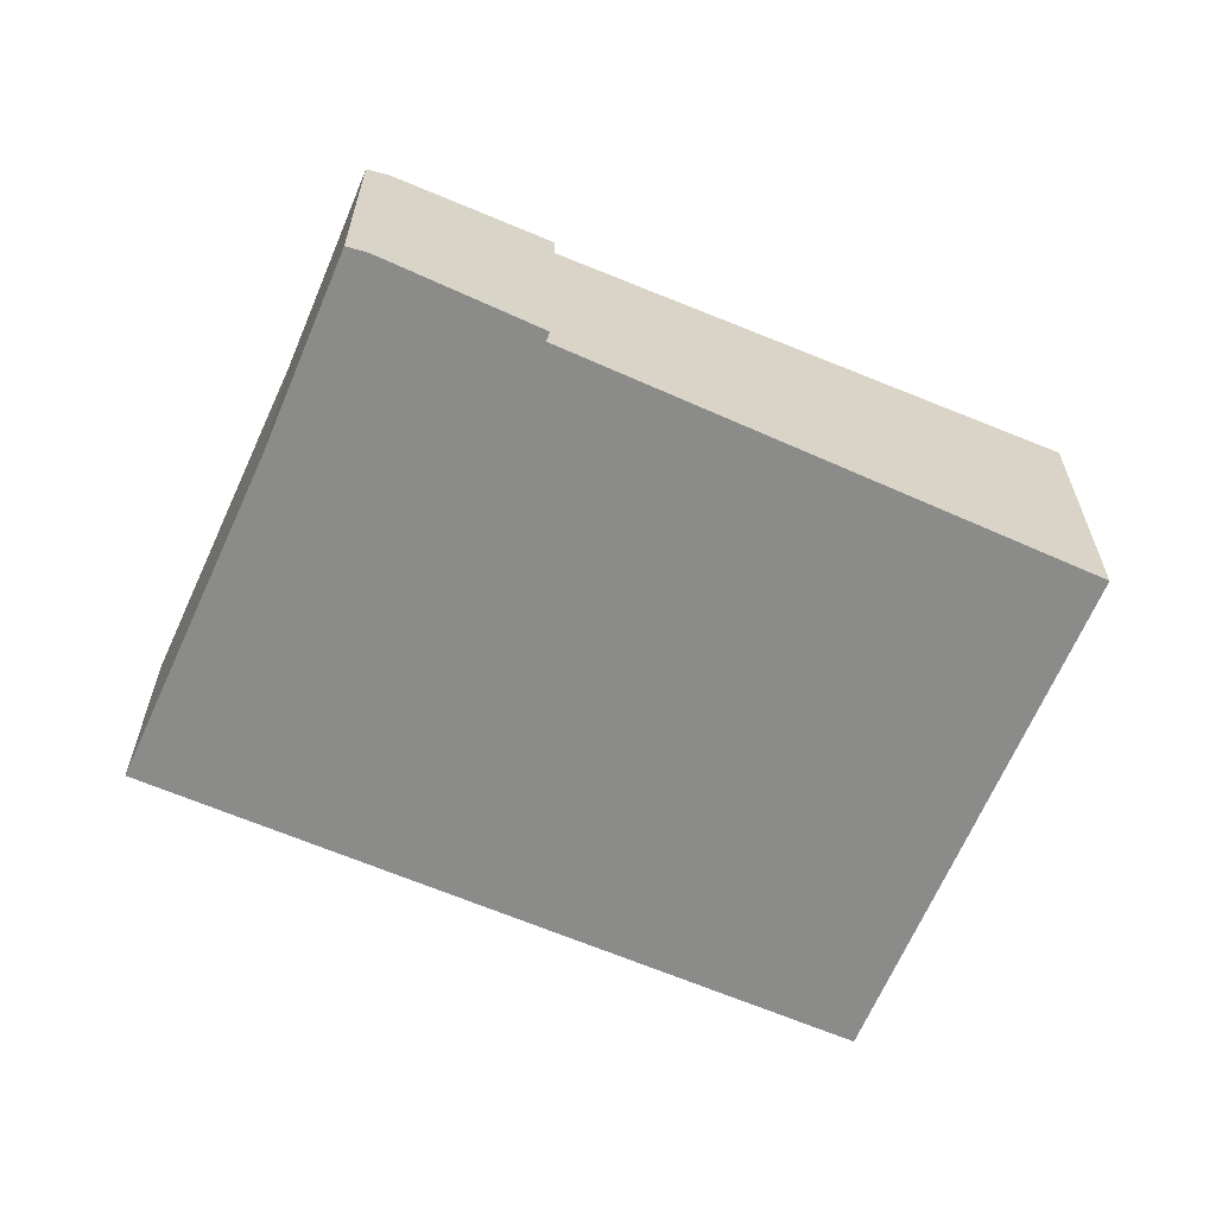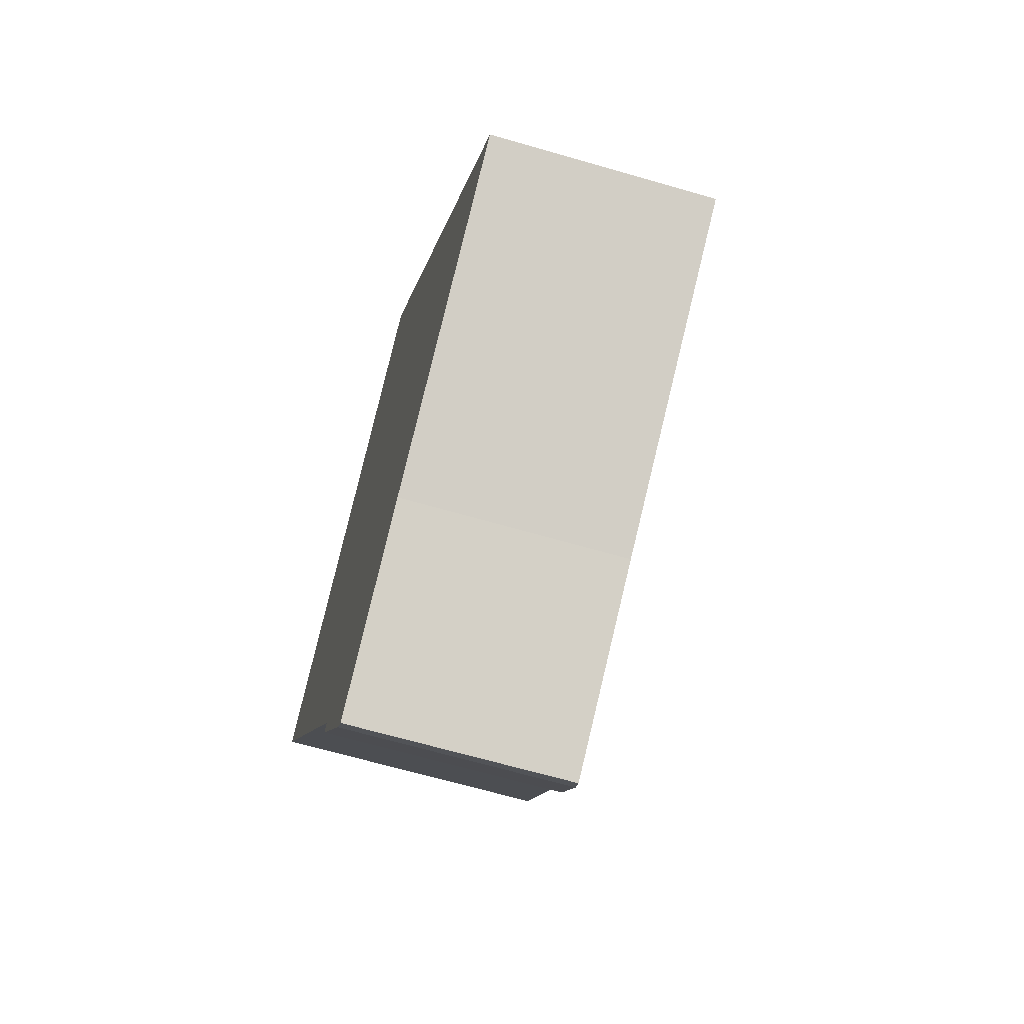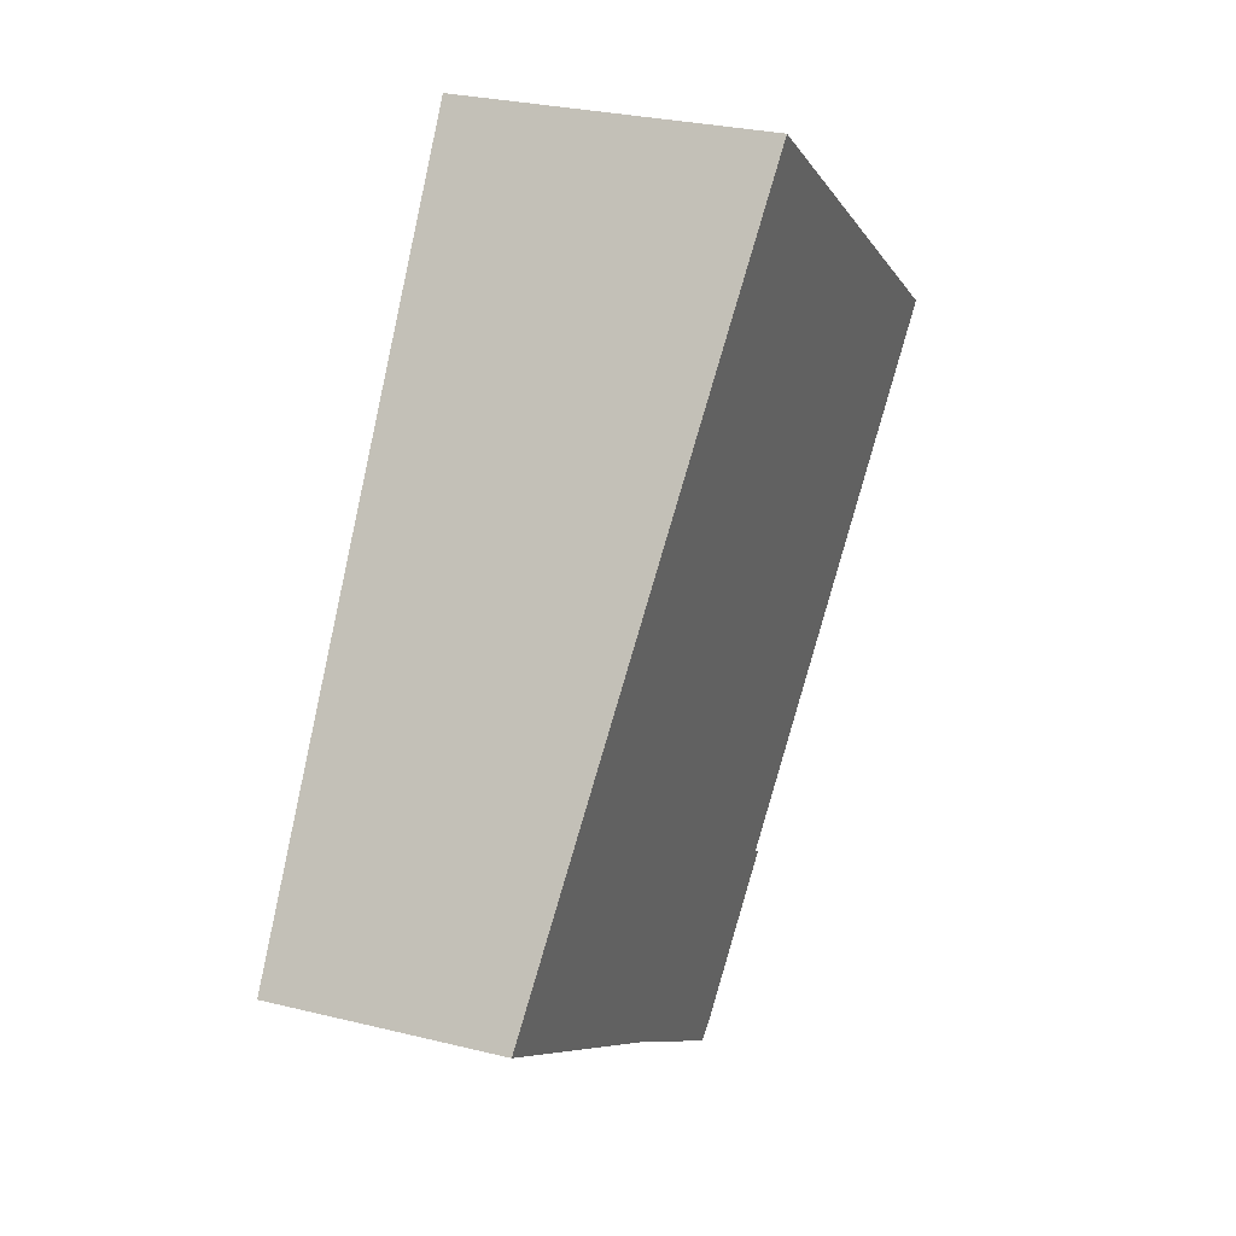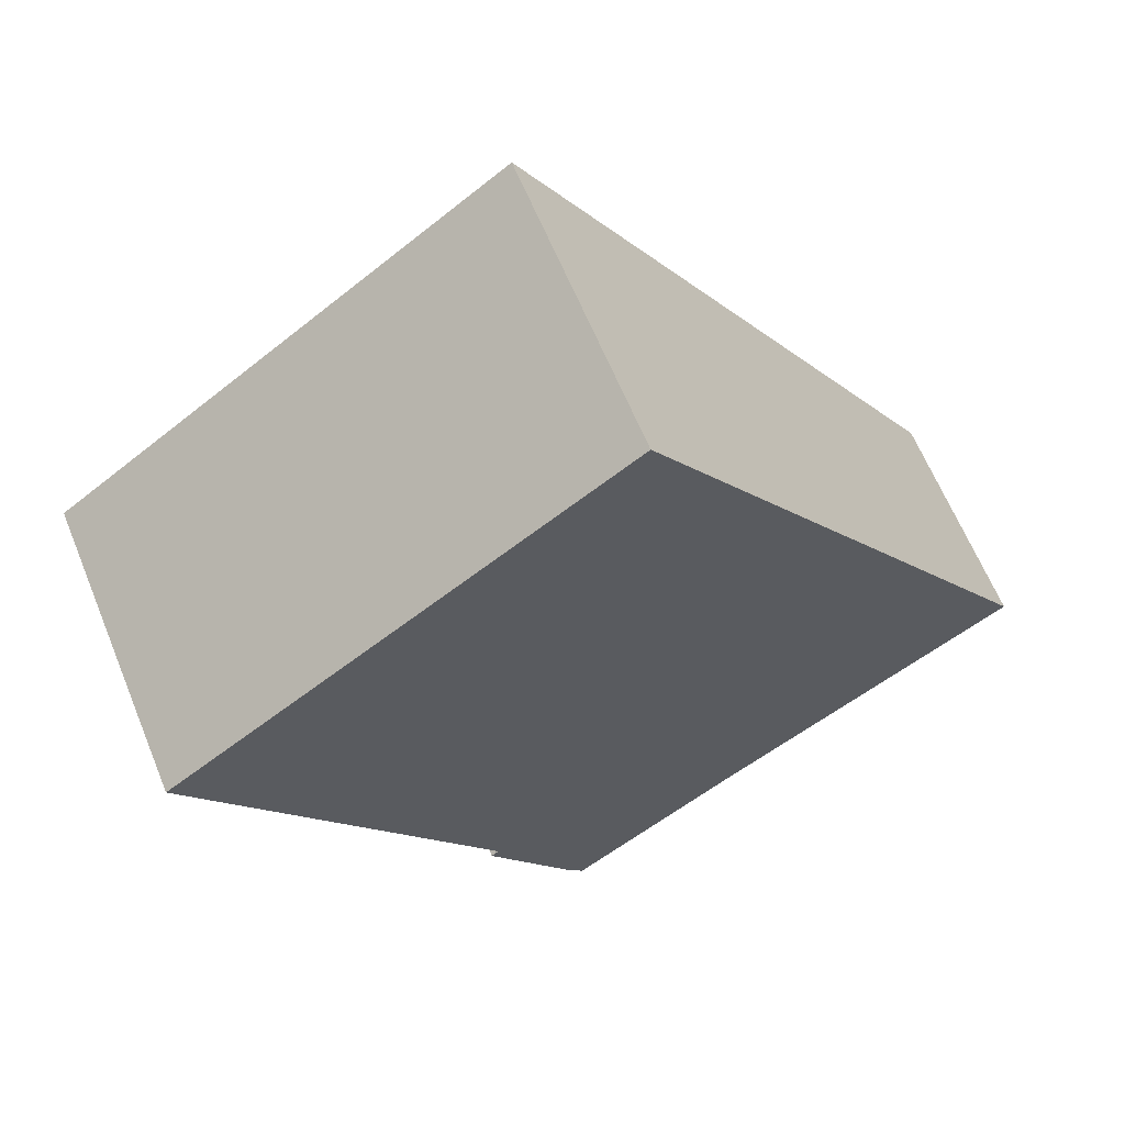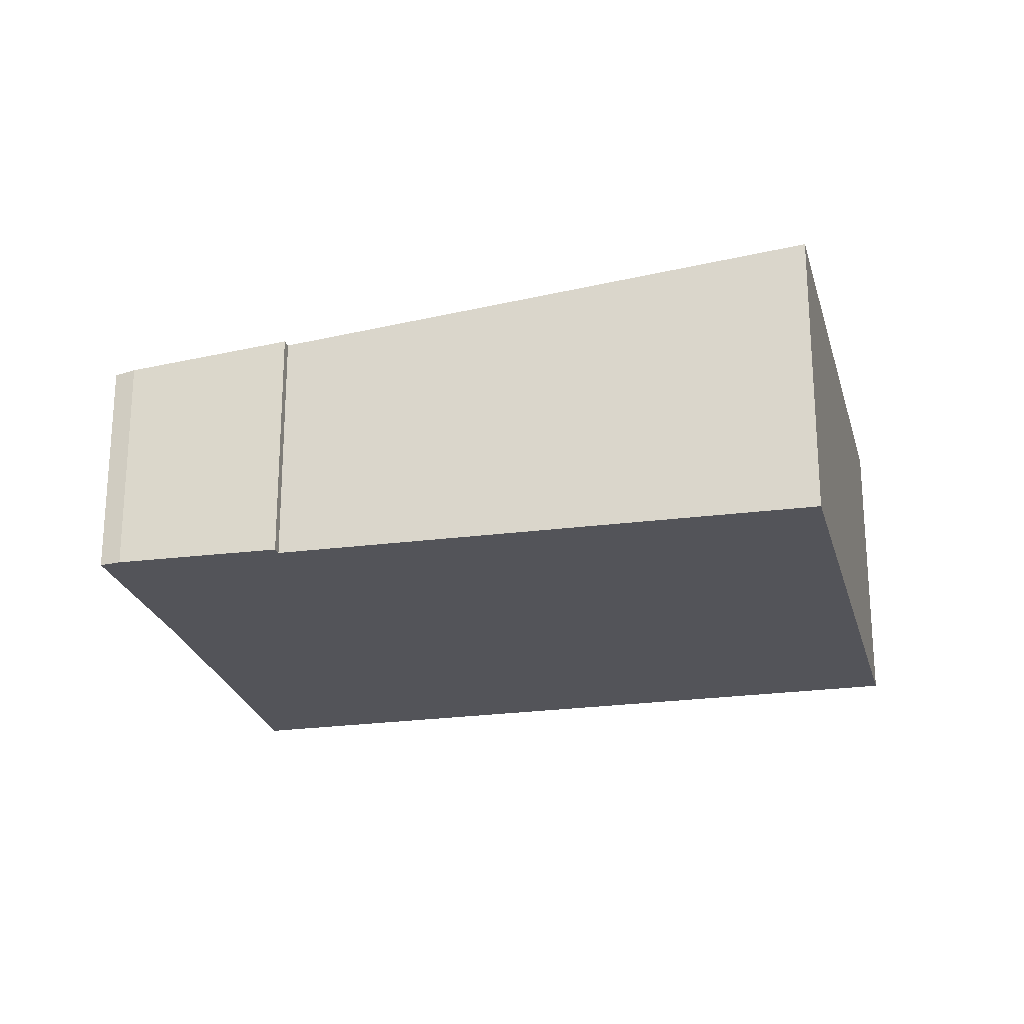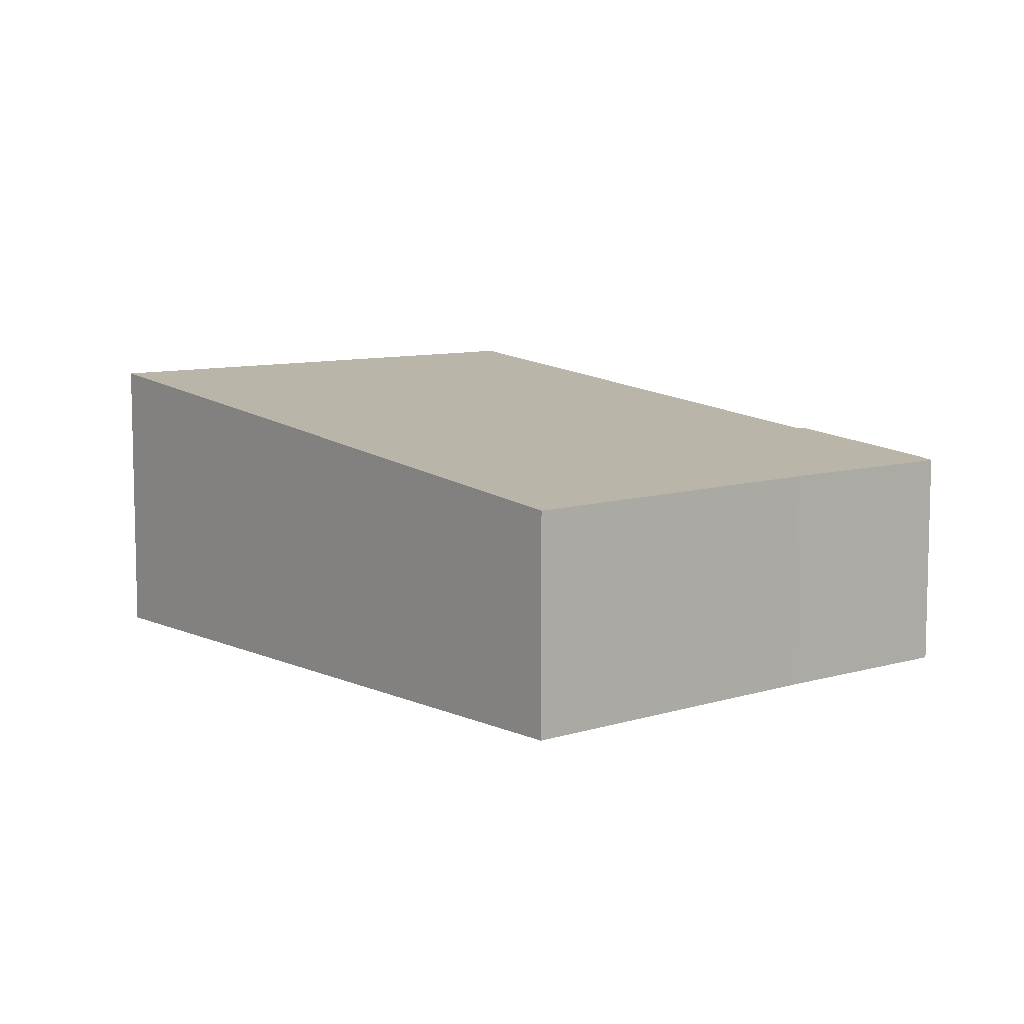
<metadata>
{"format":"obj","ext":"obj","renderer":"f3d","projection":"perspective","resolution":1024,"background":"white","views":[{"elev":-63.7,"azim":-147.2,"up":"+Y"},{"elev":-65.7,"azim":73.7,"up":"+Z"},{"elev":28.2,"azim":110.5,"up":"+Z"},{"elev":63.8,"azim":-22.3,"up":"+Z"},{"elev":-23.8,"azim":-110.5,"up":"+Y"},{"elev":8.9,"azim":106.7,"up":"+Y"}]}
</metadata>
<code>
v  7.207 4.765 4.979
v  4.825 3.864 -7.481
v  0 4.747 2.907e-16
v  13.94 3.562 -5.126
v  6.144 3.596 -9.857
v  9.167 3.568 -8.201
v  6.373 3.562 -10.12
v  4.7 3.864 -7.571
v  4.7 4.636e-16 -7.571
v  6.144 6.036e-16 -9.857
v  0 0 0
v  4.825 4.581e-16 -7.481
v  6.373 6.197e-16 -10.12
v  7.207 -3.049e-16 4.979
v  13.94 3.139e-16 -5.126
v  9.167 5.022e-16 -8.201
g defaultobject
f 1 2 3
f 2 1 4
f 2 4 5
f 5 4 6
f 5 6 7
f 5 8 2
f 5 9 8
f 9 5 10
f 2 11 3
f 11 2 12
f 7 10 5
f 10 7 13
f 9 2 8
f 2 9 12
f 3 14 1
f 14 3 11
f 14 4 1
f 4 14 15
f 4 16 6
f 16 4 15
f 16 7 6
f 7 16 13
f 11 15 14
f 15 11 12
f 15 12 9
f 15 9 10
f 15 10 16
f 16 10 13

</code>
